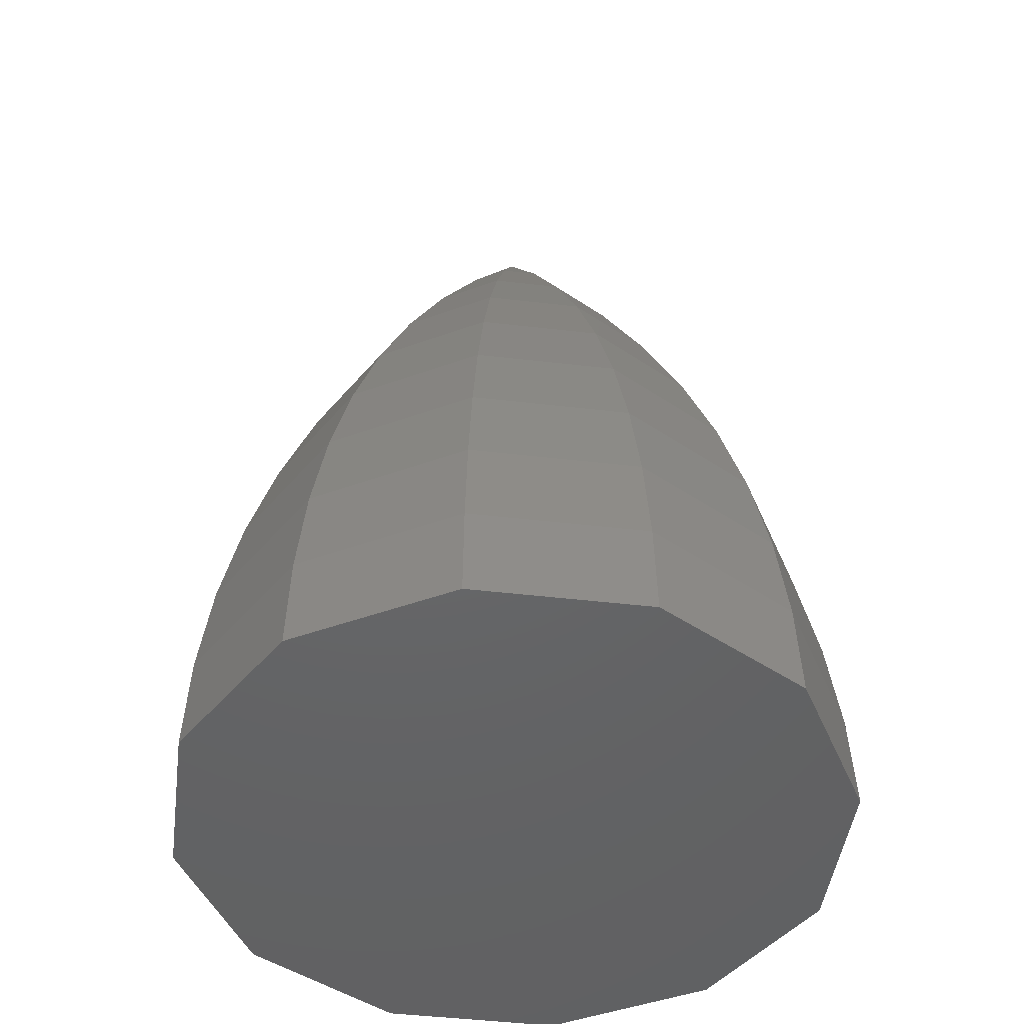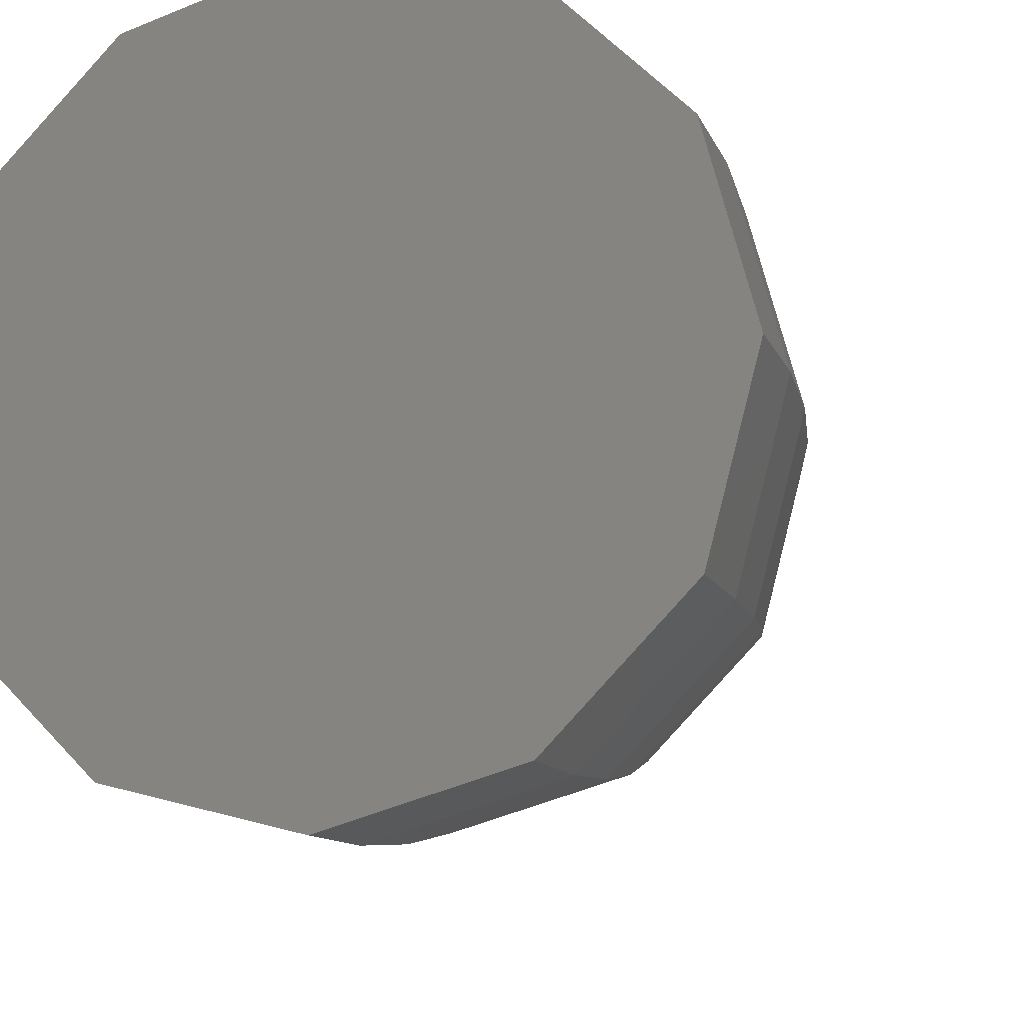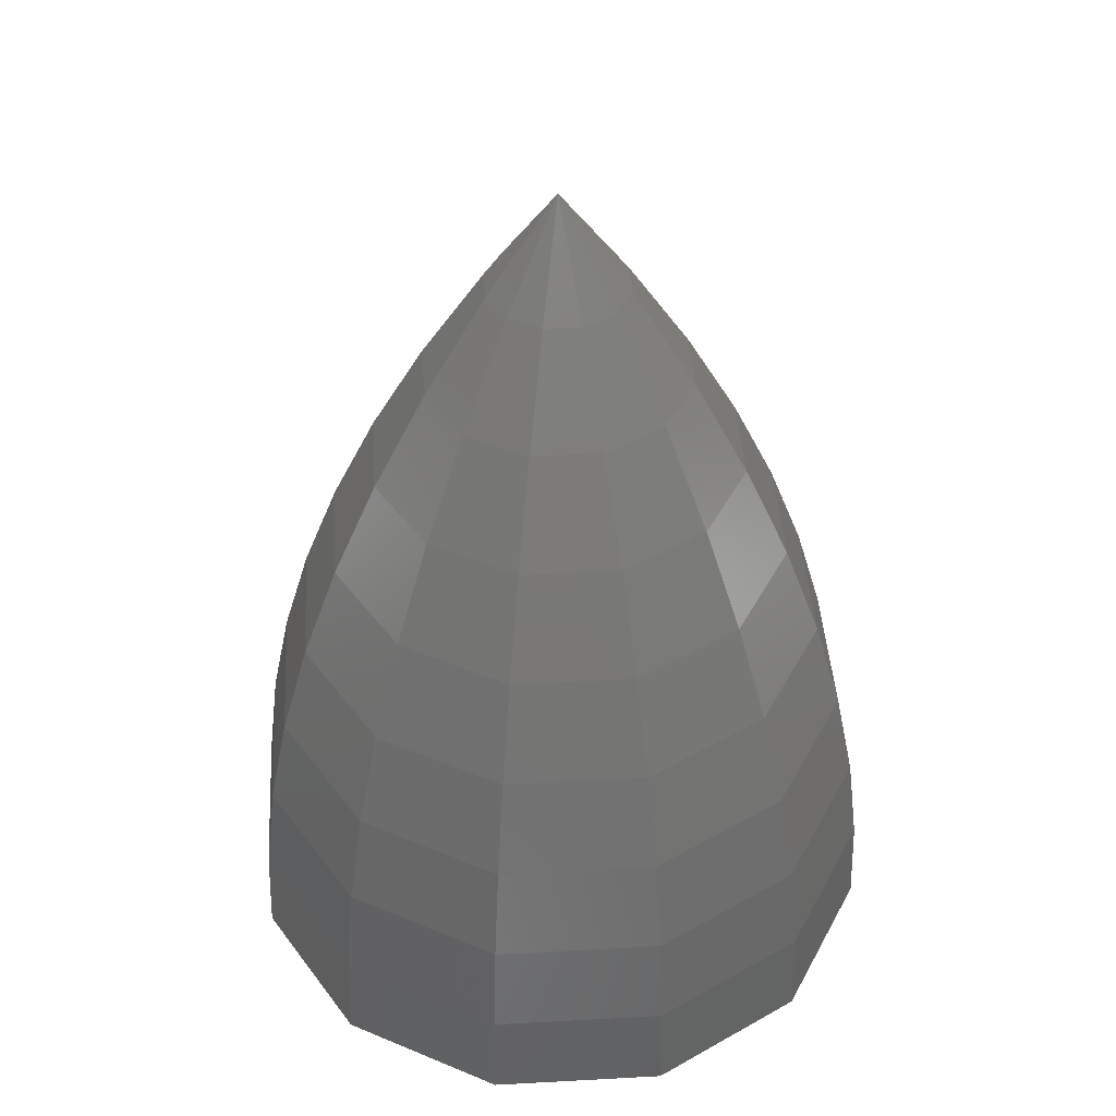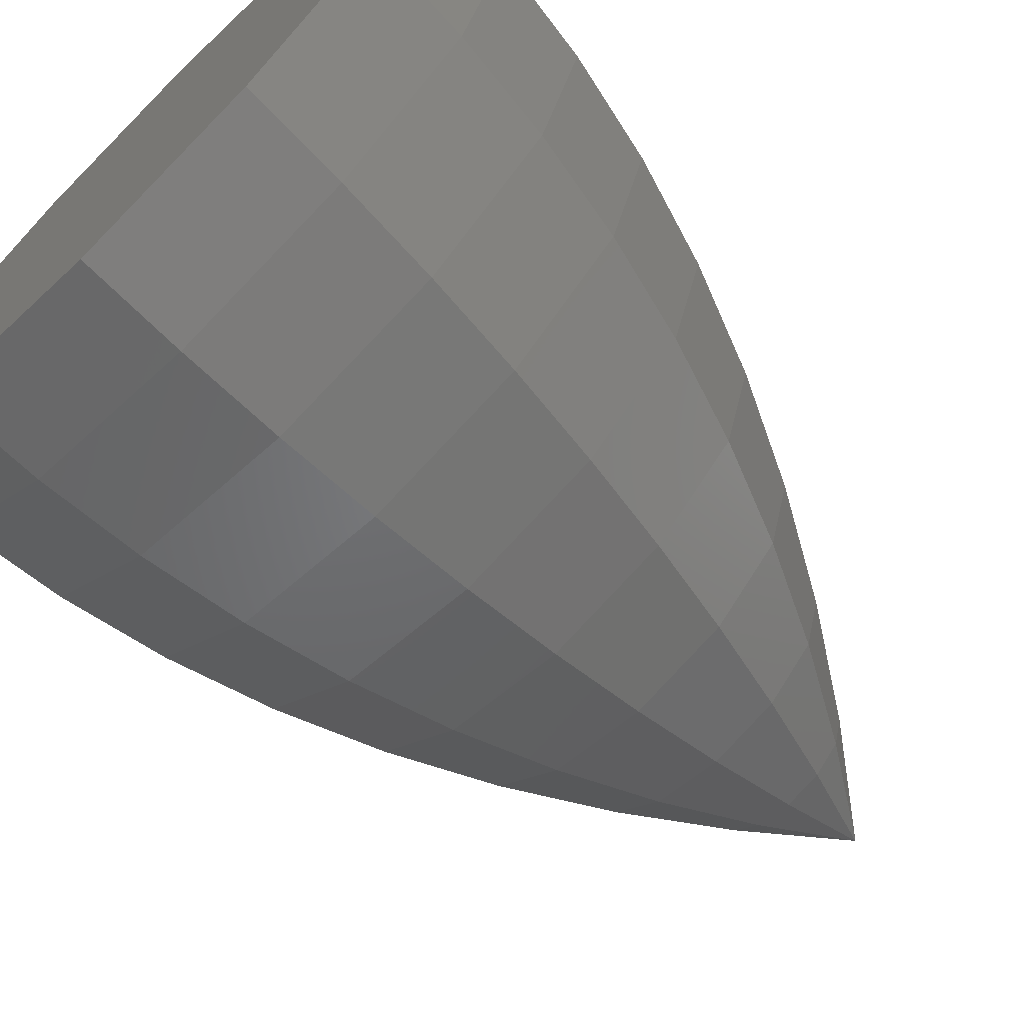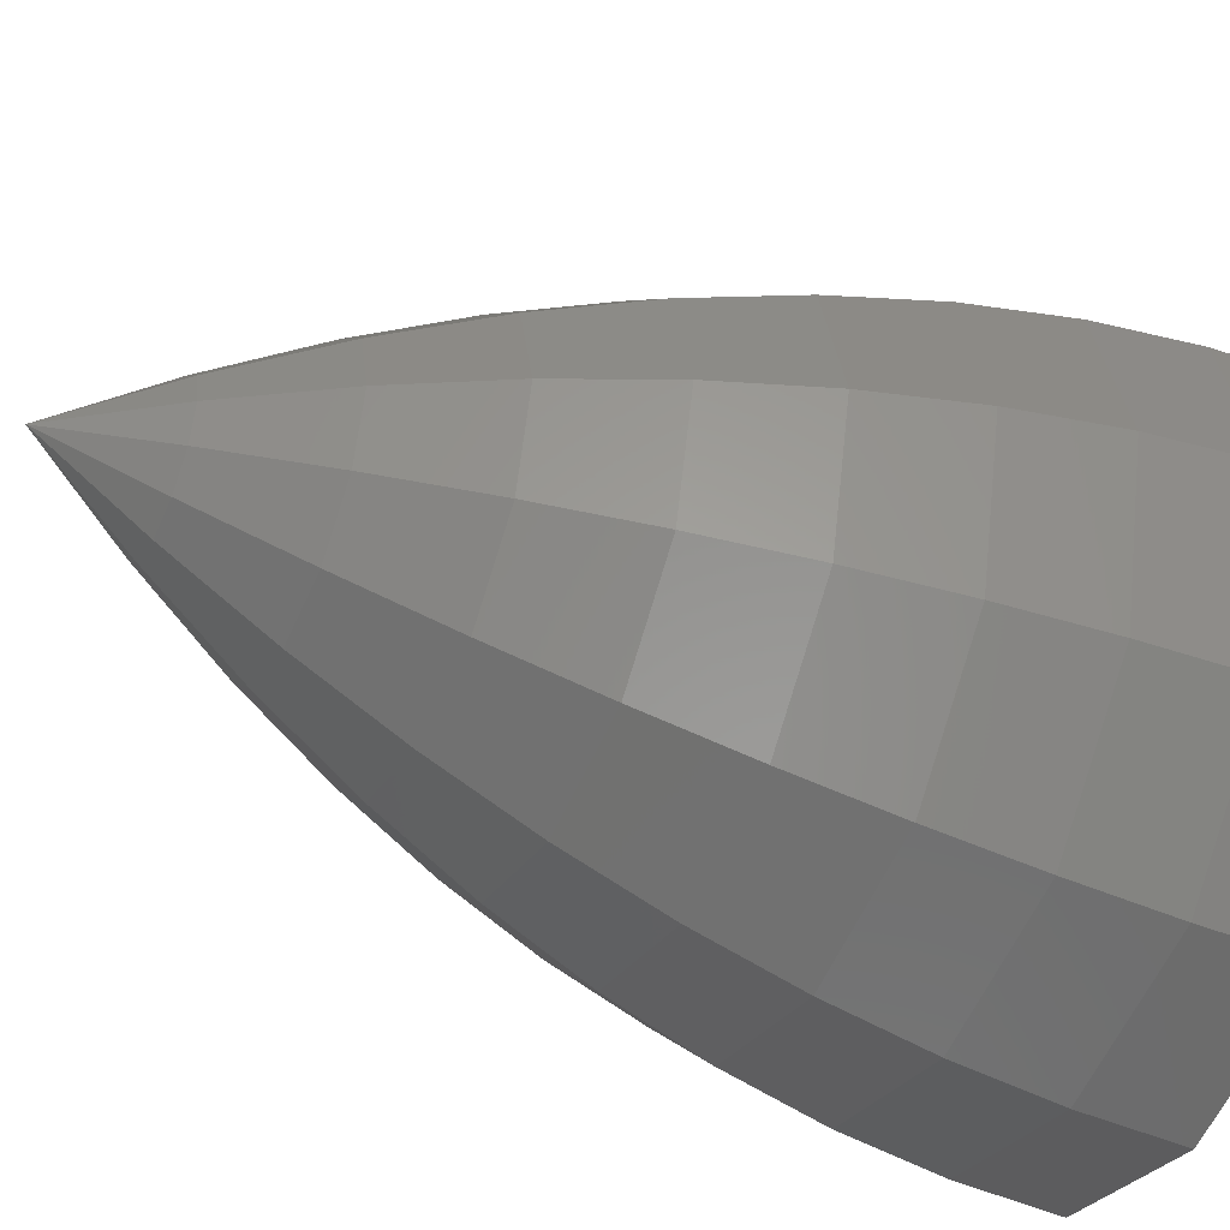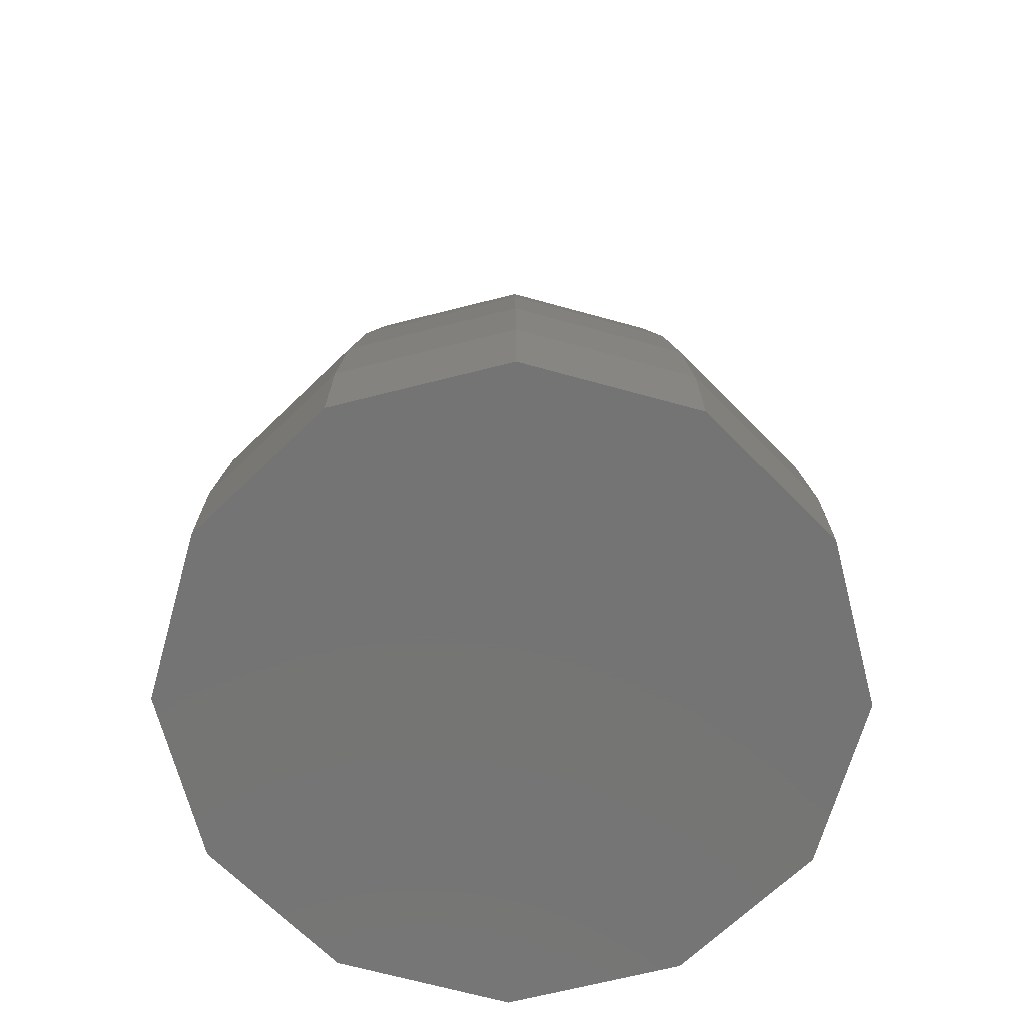
<metadata>
{"format":"stl","ext":"stl","renderer":"f3d","projection":"perspective","resolution":1024,"background":"white","views":[{"elev":-46.5,"azim":-112.6,"up":"+Z"},{"elev":-13.5,"azim":-161.3,"up":"+Y"},{"elev":43.1,"azim":-168.7,"up":"+Z"},{"elev":-69.7,"azim":-135.6,"up":"+Y"},{"elev":-43.7,"azim":64.9,"up":"+Y"},{"elev":-66.7,"azim":119.4,"up":"+Z"}]}
</metadata>
<code>
# stl→obj: 109 verts, 214 faces
v 0.5 -0.866 1
v 0.9262 -0.5347 0.6667
v 0.866 -0.5 1
v 0.5347 -0.9262 0.6667
v 0.3125 -0.5413 2
v 0.6736 -0.3889 1.667
v 0.5413 -0.3125 2
v 0.3889 -0.6736 1.667
v -0.866 0.5 1
v -0.4514 0.7818 1.333
v -0.5 0.866 1
v -0.7818 0.4514 1.333
v -0.9262 -0.5347 0.6667
v -1.069 0 0.6667
v -0.9622 -0.5555 0.3333
v -0.625 0 2
v -0.7778 0 1.667
v -0.5413 -0.3125 2
v 0.5413 0.3125 2
v 0.3849 0.2222 2.333
v 0.4444 0 2.333
v 0.7778 0 1.667
v 0.7818 -0.4514 1.333
v 0.2222 -0.3849 2.333
v 0 -0.4444 2.333
v 0.3125 0.5413 2
v 0.6736 0.3889 1.667
v 0.3889 0.6736 1.667
v 0.5 0.866 1
v 0 0.9028 1.333
v 0.4514 0.7818 1.333
v 0 -0.7778 1.667
v 0 -0.9028 1.333
v 0.4514 -0.7818 1.333
v -0.9262 0.5347 0.6667
v -0.9743 0.5625 0
v -1.111 0 0.3333
v -0.9622 0.5555 0.3333
v 0 0.4444 2.333
v -0.2222 0.3849 2.333
v -0.1181 0.2045 2.667
v 0 -1.111 0.3333
v -0.5625 -0.9743 0
v 0 -1.125 0
v -0.4444 0 2.333
v -0.3849 -0.2222 2.333
v 0.866 0.5 1
v 0.7818 0.4514 1.333
v 0.9028 0 1.333
v 0 1.111 0.3333
v 0 1.069 0.6667
v 0.5555 0.9622 0.3333
v 0 1.125 0
v -0.5625 0.9743 0
v 1.125 0 0
v 0.9743 0.5625 0
v 1.111 0 0.3333
v -0.5 -0.866 1
v 0 -1 1
v 0 0.7778 1.667
v -0.3889 0.6736 1.667
v -0.3125 0.5413 2
v -0.866 -0.5 1
v -0.5347 -0.9262 0.6667
v -0.1181 -0.2045 2.667
v -0.2045 -0.1181 2.667
v -0.2222 -0.3849 2.333
v -0.3889 -0.6736 1.667
v -0.4514 -0.7818 1.333
v 0.625 0 2
v 0 -1.069 0.6667
v -0.5555 -0.9622 0.3333
v 0.5555 -0.9622 0.3333
v 0.5625 -0.9743 0
v 1.069 0 0.6667
v 0.9622 0.5555 0.3333
v 0.5347 0.9262 0.6667
v 0.9262 0.5347 0.6667
v 0.5625 0.9743 0
v -0.5347 0.9262 0.6667
v 0 0.625 2
v -1 0 1
v -0.9028 0 1.333
v 0 -0.625 2
v 0.3849 -0.2222 2.333
v 0.2045 -0.1181 2.667
v 0 1 1
v 0.2222 0.3849 2.333
v -0.6736 0.3889 1.667
v -0.5555 0.9622 0.3333
v 0.9622 -0.5555 0.3333
v 0.9743 -0.5625 0
v -1.125 0 0
v -0.9743 -0.5625 0
v -0.5413 0.3125 2
v -0.6736 -0.3889 1.667
v 0 0 3
v 0 -0.2361 2.667
v 0.1181 -0.2045 2.667
v -0.3125 -0.5413 2
v 0.2045 0.1181 2.667
v 1 0 1
v -0.2045 0.1181 2.667
v -0.2361 0 2.667
v 0.2361 0 2.667
v 0 0.2361 2.667
v 0.1181 0.2045 2.667
v -0.3849 0.2222 2.333
v -0.7818 -0.4514 1.333
f 1 2 3
f 2 1 4
f 5 6 7
f 6 5 8
f 9 10 11
f 10 9 12
f 13 14 15
f 16 17 18
f 19 20 21
f 22 6 23
f 24 25 5
f 26 27 28
f 27 26 19
f 29 30 31
f 32 33 34
f 35 14 9
f 36 37 38
f 39 40 41
f 42 43 44
f 45 18 46
f 47 48 49
f 50 51 52
f 53 54 50
f 55 56 57
f 33 58 59
f 60 61 62
f 13 58 63
f 58 13 64
f 46 65 66
f 65 46 67
f 68 69 32
f 70 21 7
f 48 22 49
f 71 72 42
f 73 42 74
f 75 3 2
f 57 76 75
f 52 51 77
f 78 47 75
f 31 60 28
f 53 50 79
f 51 80 11
f 14 37 15
f 81 62 39
f 9 82 83
f 72 43 42
f 84 32 5
f 32 69 33
f 58 64 71
f 22 7 6
f 24 7 85
f 7 24 5
f 27 19 22
f 48 27 22
f 70 7 22
f 21 86 85
f 34 3 23
f 3 34 1
f 49 22 23
f 49 23 3
f 76 78 75
f 56 76 57
f 51 87 29
f 26 39 88
f 30 10 60
f 12 61 10
f 61 12 89
f 38 80 90
f 80 38 35
f 38 14 35
f 50 90 51
f 60 62 81
f 57 91 92
f 59 58 71
f 36 93 37
f 37 93 94
f 95 17 16
f 95 16 45
f 18 17 96
f 97 98 99
f 98 25 99
f 71 42 73
f 69 58 33
f 25 84 5
f 25 100 84
f 5 32 8
f 8 32 34
f 87 30 29
f 29 78 77
f 78 29 47
f 21 85 7
f 22 19 70
f 19 21 70
f 88 19 26
f 19 88 20
f 20 101 21
f 8 23 6
f 23 8 34
f 4 91 2
f 91 4 73
f 42 44 74
f 102 47 49
f 49 3 102
f 81 39 26
f 35 11 80
f 11 35 9
f 51 11 87
f 87 11 30
f 51 90 80
f 15 64 13
f 64 15 72
f 64 72 71
f 45 16 18
f 103 45 104
f 60 10 61
f 38 37 14
f 98 65 25
f 97 65 98
f 99 25 24
f 33 59 1
f 34 33 1
f 96 100 18
f 100 96 68
f 101 97 105
f 21 101 105
f 106 97 107
f 88 39 107
f 75 2 91
f 75 91 57
f 4 71 73
f 73 92 91
f 92 73 74
f 57 92 55
f 60 81 26
f 28 60 26
f 95 40 62
f 40 95 108
f 30 11 10
f 50 54 90
f 79 50 52
f 77 76 52
f 76 77 78
f 30 60 31
f 36 90 54
f 90 36 38
f 1 71 4
f 59 71 1
f 108 95 45
f 66 45 46
f 83 82 63
f 17 83 109
f 109 68 96
f 68 109 69
f 17 109 96
f 89 12 17
f 89 17 95
f 99 85 86
f 85 99 24
f 86 97 99
f 100 68 32
f 84 100 32
f 107 20 88
f 20 107 101
f 107 97 101
f 39 62 40
f 39 106 107
f 75 47 102
f 102 3 75
f 52 56 79
f 56 52 76
f 15 37 94
f 94 72 15
f 72 94 43
f 108 45 103
f 103 104 97
f 18 67 46
f 67 18 100
f 97 66 65
f 82 14 63
f 9 14 82
f 109 83 63
f 63 14 13
f 89 62 61
f 62 89 95
f 105 86 21
f 105 97 86
f 67 100 25
f 65 67 25
f 106 41 97
f 39 41 106
f 77 51 29
f 104 45 66
f 97 104 66
f 12 83 17
f 9 83 12
f 63 69 109
f 69 63 58
f 40 103 41
f 103 40 108
f 41 103 97
f 31 47 29
f 47 31 48
f 28 48 31
f 48 28 27
f 92 56 55
f 74 56 92
f 74 79 56
f 44 79 74
f 44 53 79
f 43 53 44
f 43 54 53
f 94 54 43
f 94 36 54
f 36 94 93

</code>
